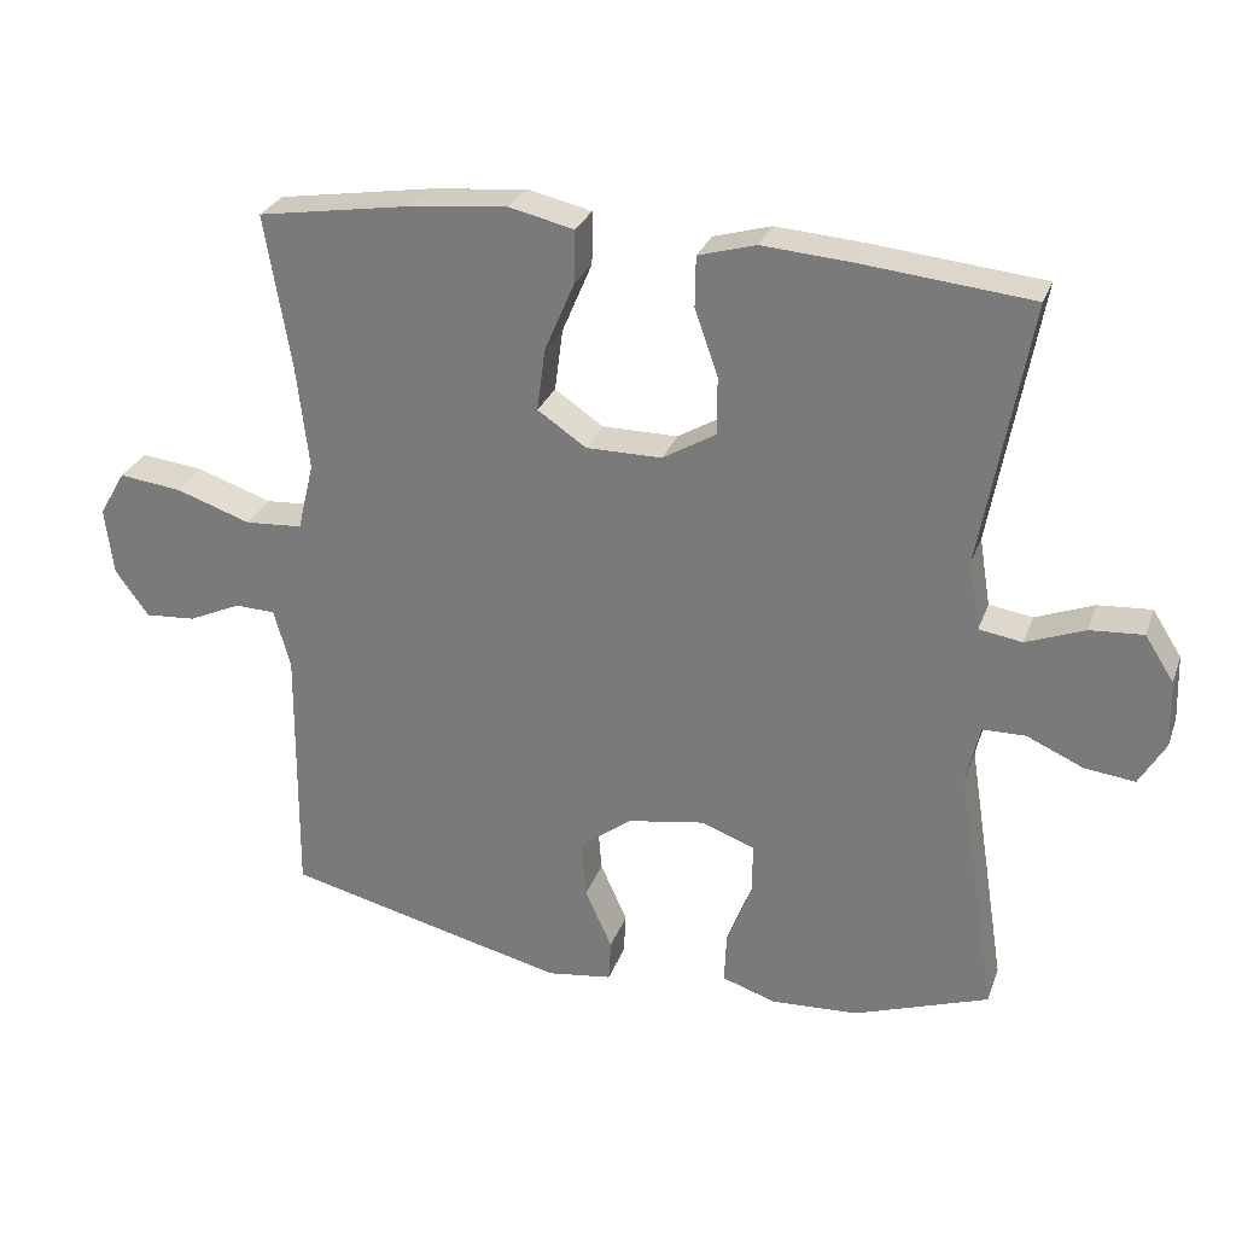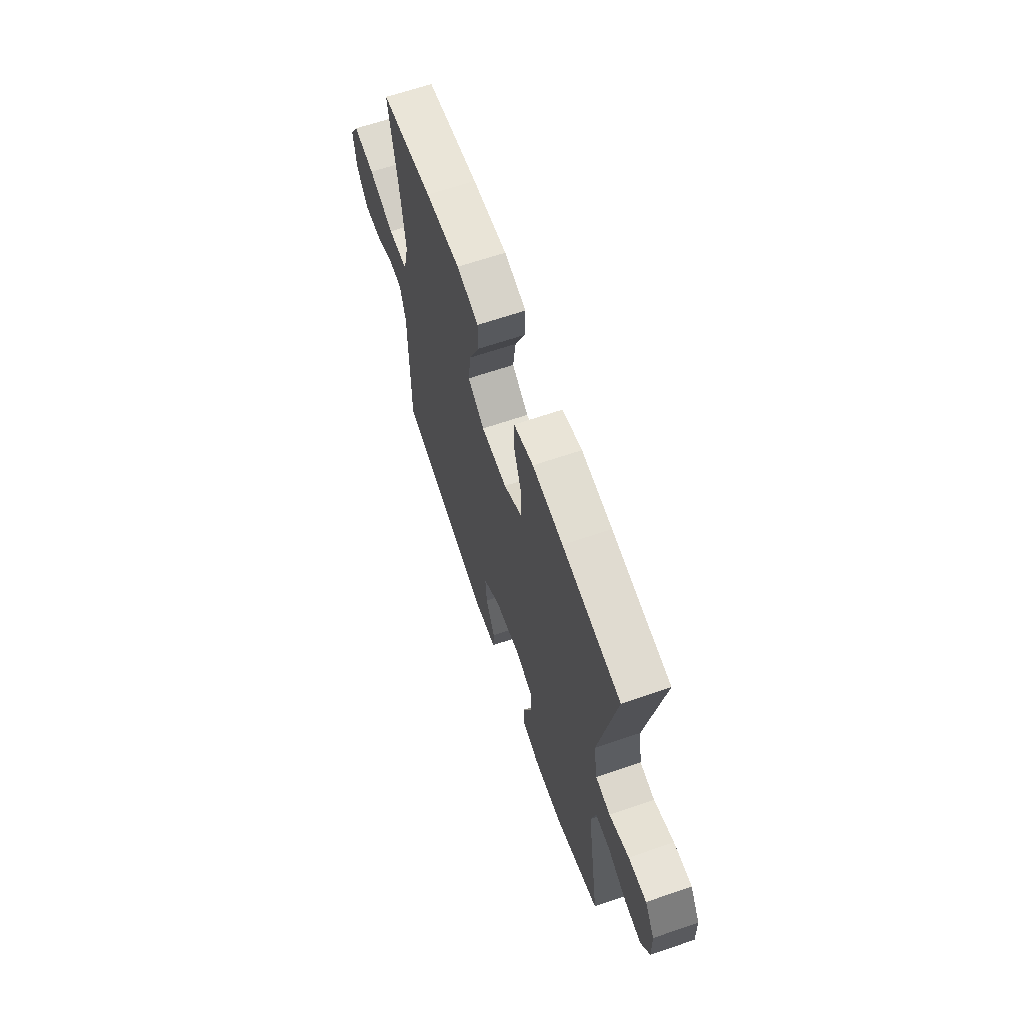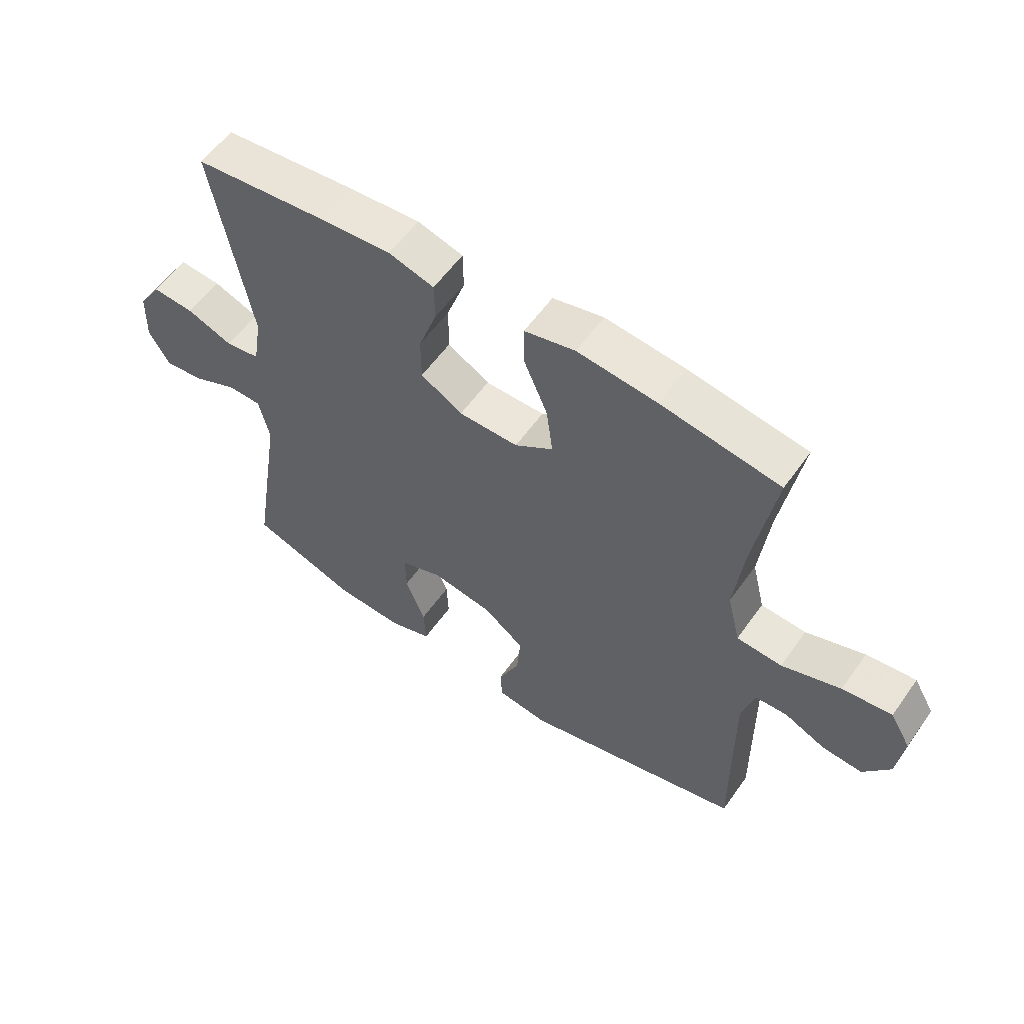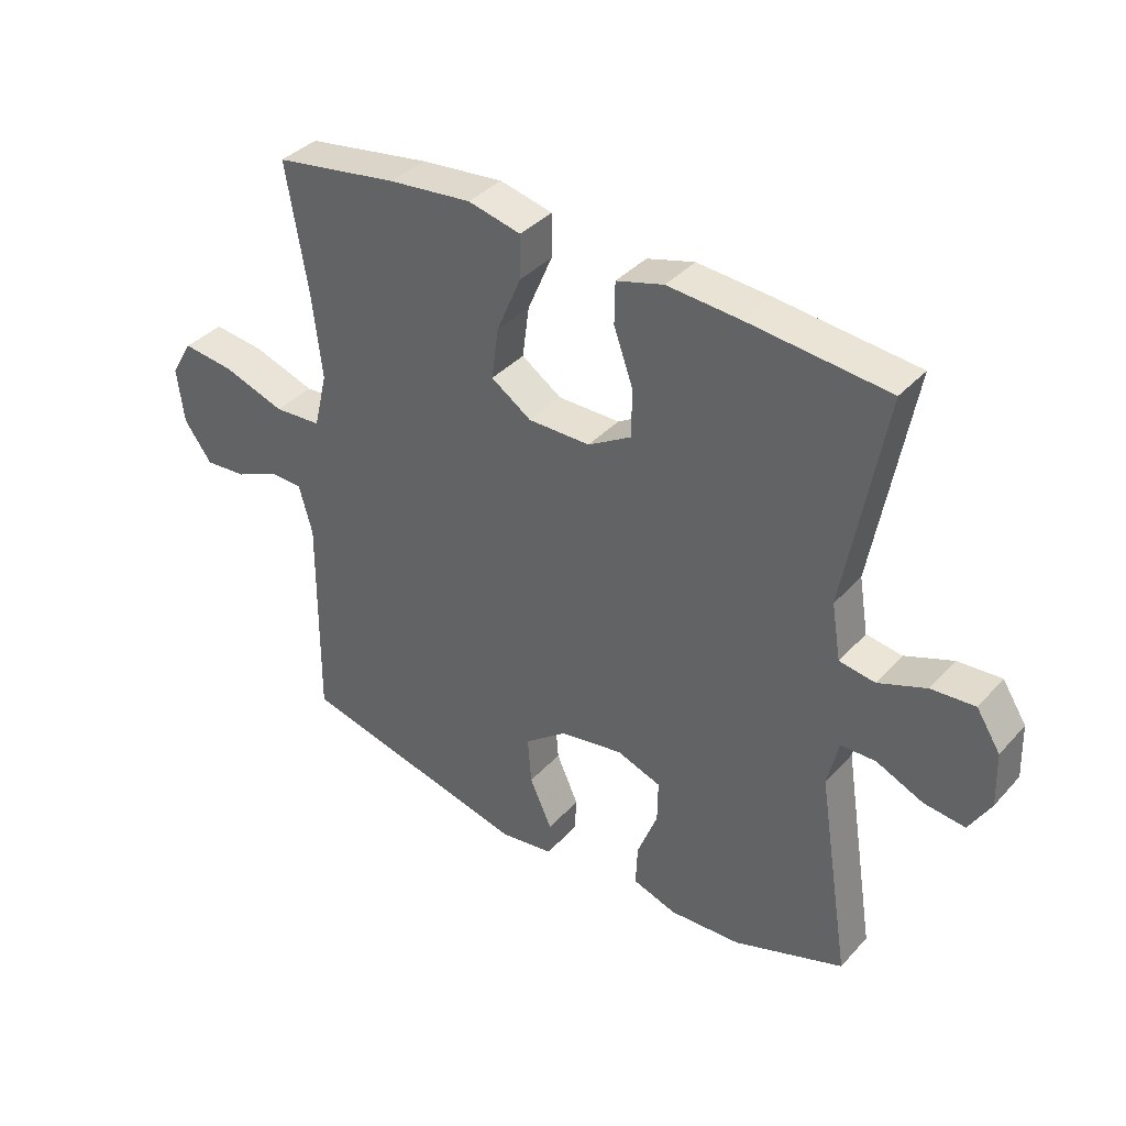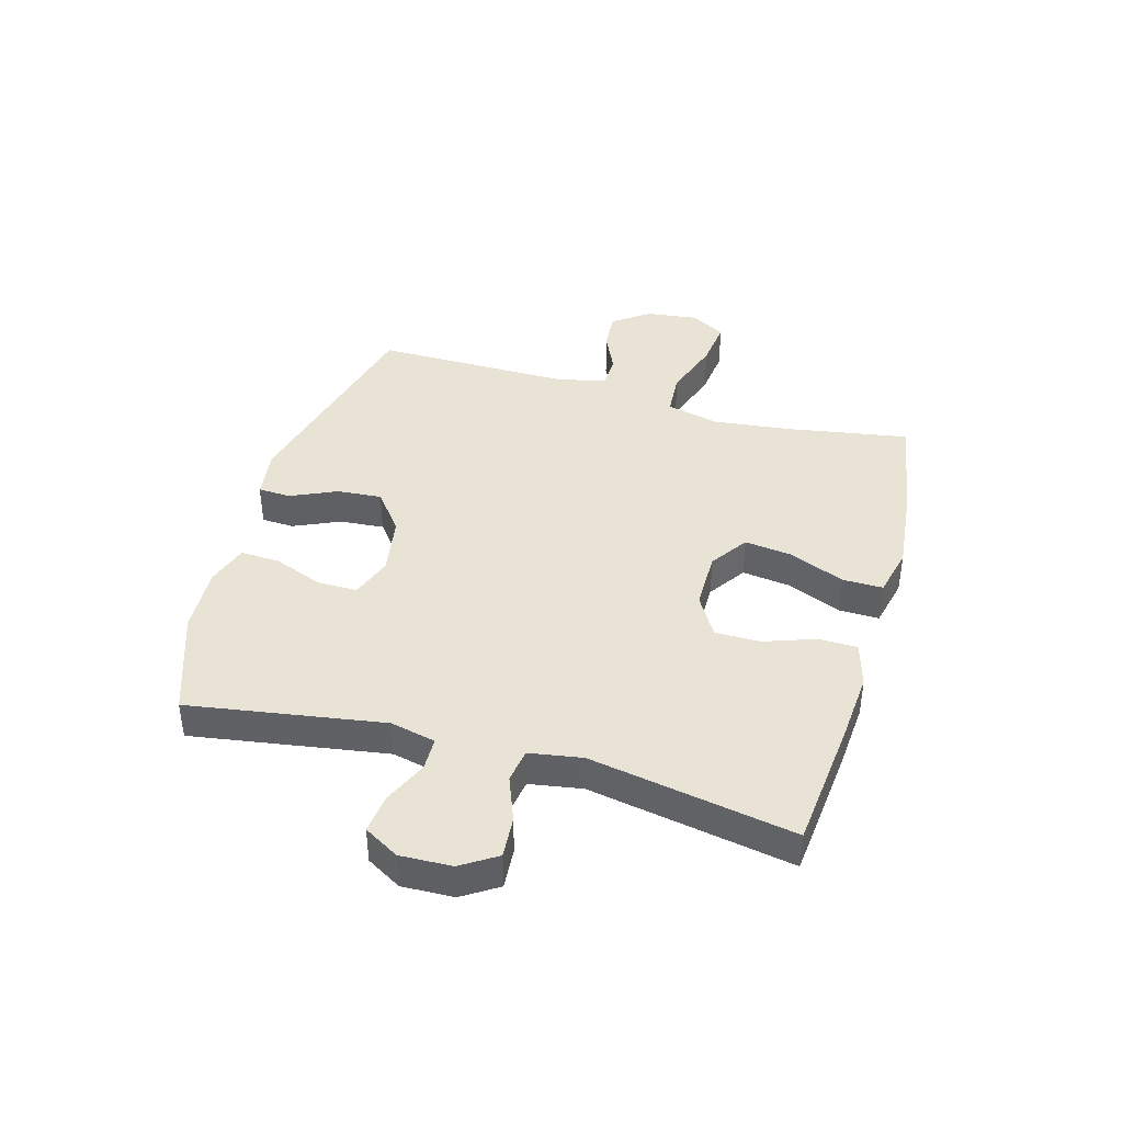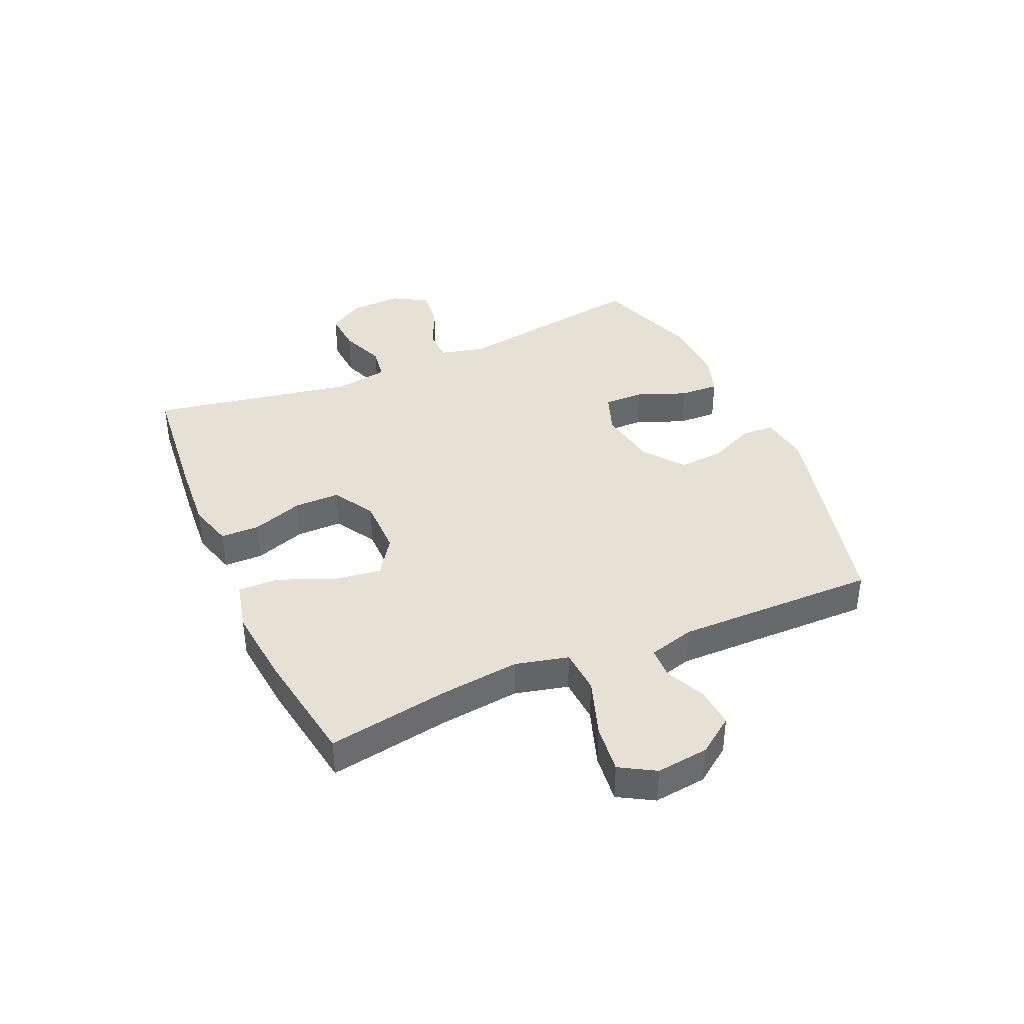
<metadata>
{"format":"obj","ext":"obj","renderer":"f3d","projection":"perspective","resolution":1024,"background":"white","views":[{"elev":28.0,"azim":-162.3,"up":"+Z"},{"elev":65.1,"azim":-109.0,"up":"+Z"},{"elev":57.4,"azim":35.0,"up":"+Z"},{"elev":37.6,"azim":-143.3,"up":"+Z"},{"elev":41.2,"azim":-74.2,"up":"+Y"},{"elev":39.2,"azim":66.3,"up":"+Y"}]}
</metadata>
<code>
v -0.5 0.07 -0.5
v -0.447 0.07 -0.164
v -0.465 0.07 -0.086
v -0.522 0.07 -0.085
v -0.598 0.07 -0.119
v -0.665 0.07 -0.127
v -0.7 0.07 -0.067
v -0.697 0.07 0.022
v -0.658 0.07 0.083
v -0.587 0.07 0.078
v -0.509 0.07 0.048
v -0.451 0.07 0.057
v -0.436 0.07 0.148
v -0.5 0.07 0.5
v -0.273 0.07 0.523
v -0.154 0.07 0.532
v -0.077 0.07 0.51
v -0.076 0.07 0.443
v -0.107 0.07 0.355
v -0.107 0.07 0.277
v -0.036 0.07 0.235
v 0.065 0.07 0.235
v 0.13 0.07 0.279
v 0.119 0.07 0.362
v 0.079 0.07 0.456
v 0.078 0.07 0.526
v 0.164 0.07 0.546
v 0.299 0.07 0.532
v 0.5 0.07 0.5
v 0.465 0.07 0.292
v 0.449 0.07 0.154
v 0.471 0.07 0.063
v 0.548 0.07 0.058
v 0.648 0.07 0.092
v 0.732 0.07 0.102
v 0.767 0.07 0.042
v 0.756 0.07 -0.048
v 0.711 0.07 -0.11
v 0.643 0.07 -0.105
v 0.573 0.07 -0.073
v 0.519 0.07 -0.075
v 0.497 0.07 -0.154
v 0.5 0.07 -0.5
v 0.123 0.07 -0.592
v 0.036 0.07 -0.58
v 0.033 0.07 -0.524
v 0.069 0.07 -0.444
v 0.075 0.07 -0.367
v 0.006 0.07 -0.314
v -0.097 0.07 -0.297
v -0.169 0.07 -0.323
v -0.168 0.07 -0.392
v -0.135 0.07 -0.477
v -0.132 0.07 -0.545
v -0.204 0.07 -0.569
v -0.32 0.07 -0.563
v -0.5 0 -0.5
v -0.447 0 -0.164
v -0.465 0 -0.086
v -0.522 0 -0.085
v -0.598 0 -0.119
v -0.665 0 -0.127
v -0.7 0 -0.067
v -0.697 0 0.022
v -0.658 0 0.083
v -0.587 0 0.078
v -0.509 0 0.048
v -0.451 0 0.057
v -0.436 0 0.148
v -0.5 0 0.5
v -0.273 0 0.523
v -0.154 0 0.532
v -0.077 0 0.51
v -0.076 0 0.443
v -0.107 0 0.355
v -0.107 0 0.277
v -0.036 0 0.235
v 0.065 0 0.235
v 0.13 0 0.279
v 0.119 0 0.362
v 0.079 0 0.456
v 0.078 0 0.526
v 0.164 0 0.546
v 0.299 0 0.532
v 0.5 0 0.5
v 0.465 0 0.292
v 0.449 0 0.154
v 0.471 0 0.063
v 0.548 0 0.058
v 0.648 0 0.092
v 0.732 0 0.102
v 0.767 0 0.042
v 0.756 0 -0.048
v 0.711 0 -0.11
v 0.643 0 -0.105
v 0.573 0 -0.073
v 0.519 0 -0.075
v 0.497 0 -0.154
v 0.5 0 -0.5
v 0.123 0 -0.592
v 0.036 0 -0.58
v 0.033 0 -0.524
v 0.069 0 -0.444
v 0.075 0 -0.367
v 0.006 0 -0.314
v -0.097 0 -0.297
v -0.169 0 -0.323
v -0.168 0 -0.392
v -0.135 0 -0.477
v -0.132 0 -0.545
v -0.204 0 -0.569
v -0.32 0 -0.563
f 55 56 1 2
f 52 53 54 55
f 51 52 55 2
f 50 51 2 3
f 49 50 3
f 44 45 46 47
f 42 43 44 47
f 41 42 47 48
f 37 38 39 40
f 37 40 41
f 36 37 41
f 33 34 35 36
f 32 33 36 41
f 27 28 29 30
f 27 30 31
f 24 25 26 27
f 23 24 27 31
f 22 23 31 32
f 16 17 18 19
f 16 19 20
f 13 14 15 16
f 12 13 16 20
f 8 9 10 11
f 6 7 8 11
f 4 5 6 11
f 3 4 11 12
f 49 3 12 20
f 21 22 32 41
f 21 41 48 49
f 20 21 49
f 58 57 112 111
f 111 110 109 108
f 58 111 108 107
f 59 58 107 106
f 59 106 105
f 103 102 101 100
f 103 100 99 98
f 104 103 98 97
f 96 95 94 93
f 97 96 93
f 97 93 92
f 92 91 90 89
f 97 92 89 88
f 86 85 84 83
f 87 86 83
f 83 82 81 80
f 87 83 80 79
f 88 87 79 78
f 75 74 73 72
f 76 75 72
f 72 71 70 69
f 76 72 69 68
f 67 66 65 64
f 67 64 63 62
f 67 62 61 60
f 68 67 60 59
f 76 68 59 105
f 97 88 78 77
f 105 104 97 77
f 105 77 76
f 1 57 58 2
f 2 58 59 3
f 3 59 60 4
f 4 60 61 5
f 5 61 62 6
f 6 62 63 7
f 7 63 64 8
f 8 64 65 9
f 9 65 66 10
f 10 66 67 11
f 11 67 68 12
f 12 68 69 13
f 13 69 70 14
f 14 70 71 15
f 15 71 72 16
f 16 72 73 17
f 17 73 74 18
f 18 74 75 19
f 19 75 76 20
f 20 76 77 21
f 21 77 78 22
f 22 78 79 23
f 23 79 80 24
f 24 80 81 25
f 25 81 82 26
f 26 82 83 27
f 27 83 84 28
f 28 84 85 29
f 29 85 86 30
f 30 86 87 31
f 31 87 88 32
f 32 88 89 33
f 33 89 90 34
f 34 90 91 35
f 35 91 92 36
f 36 92 93 37
f 37 93 94 38
f 38 94 95 39
f 39 95 96 40
f 40 96 97 41
f 41 97 98 42
f 42 98 99 43
f 43 99 100 44
f 44 100 101 45
f 45 101 102 46
f 46 102 103 47
f 47 103 104 48
f 48 104 105 49
f 49 105 106 50
f 50 106 107 51
f 51 107 108 52
f 52 108 109 53
f 53 109 110 54
f 54 110 111 55
f 55 111 112 56
f 56 112 57 1

</code>
